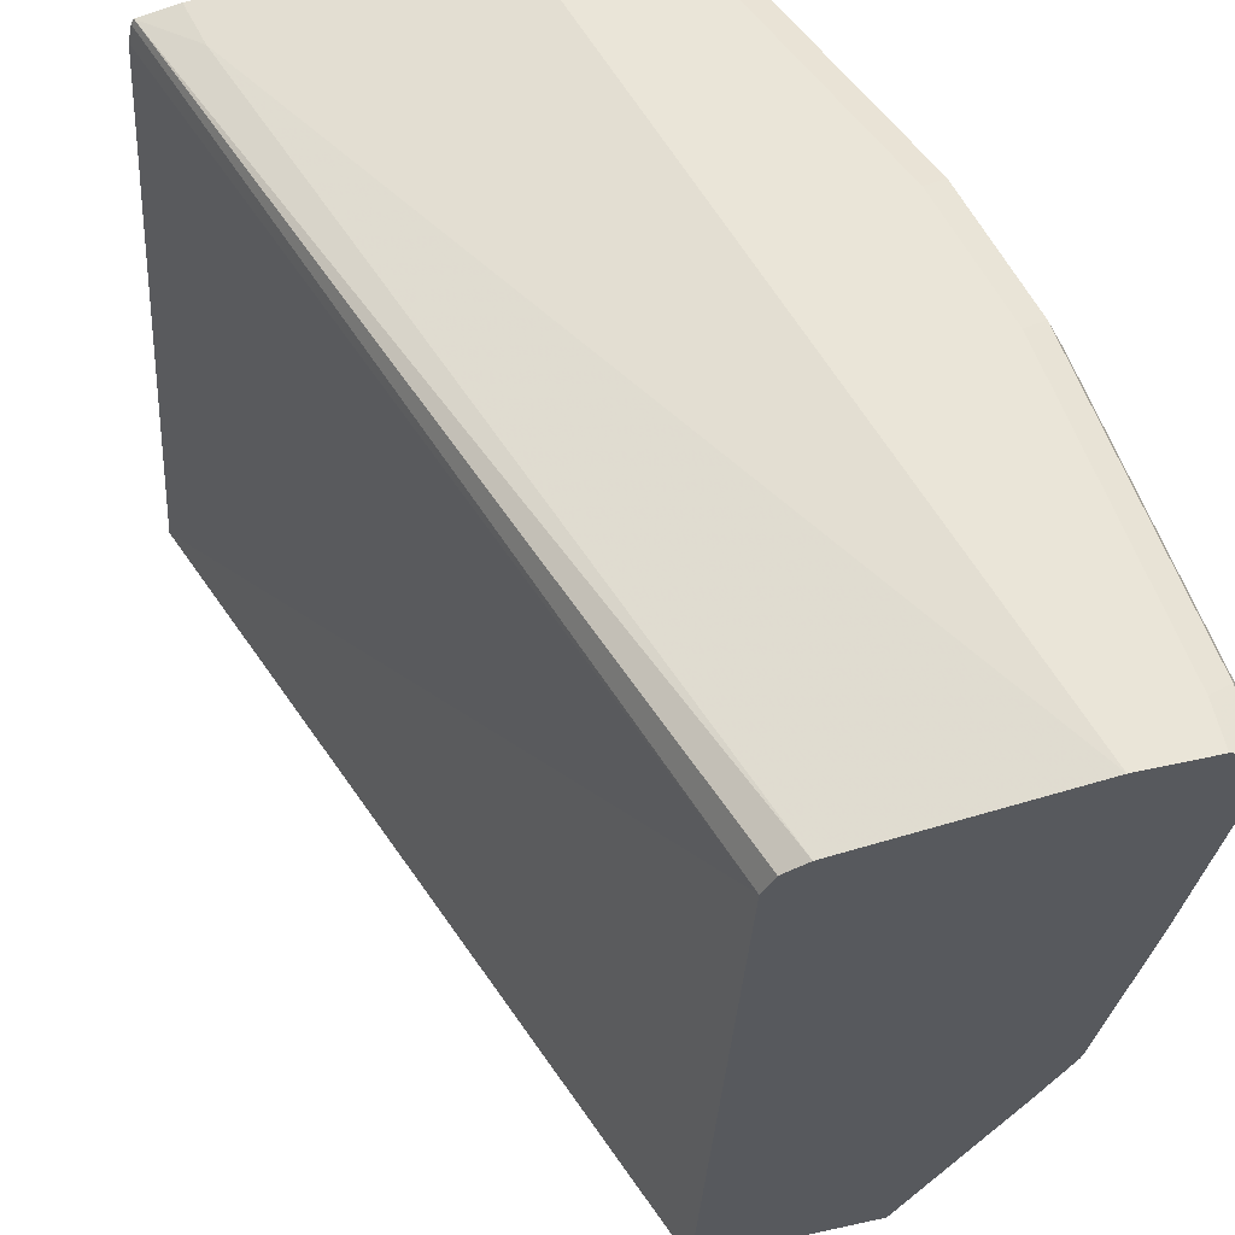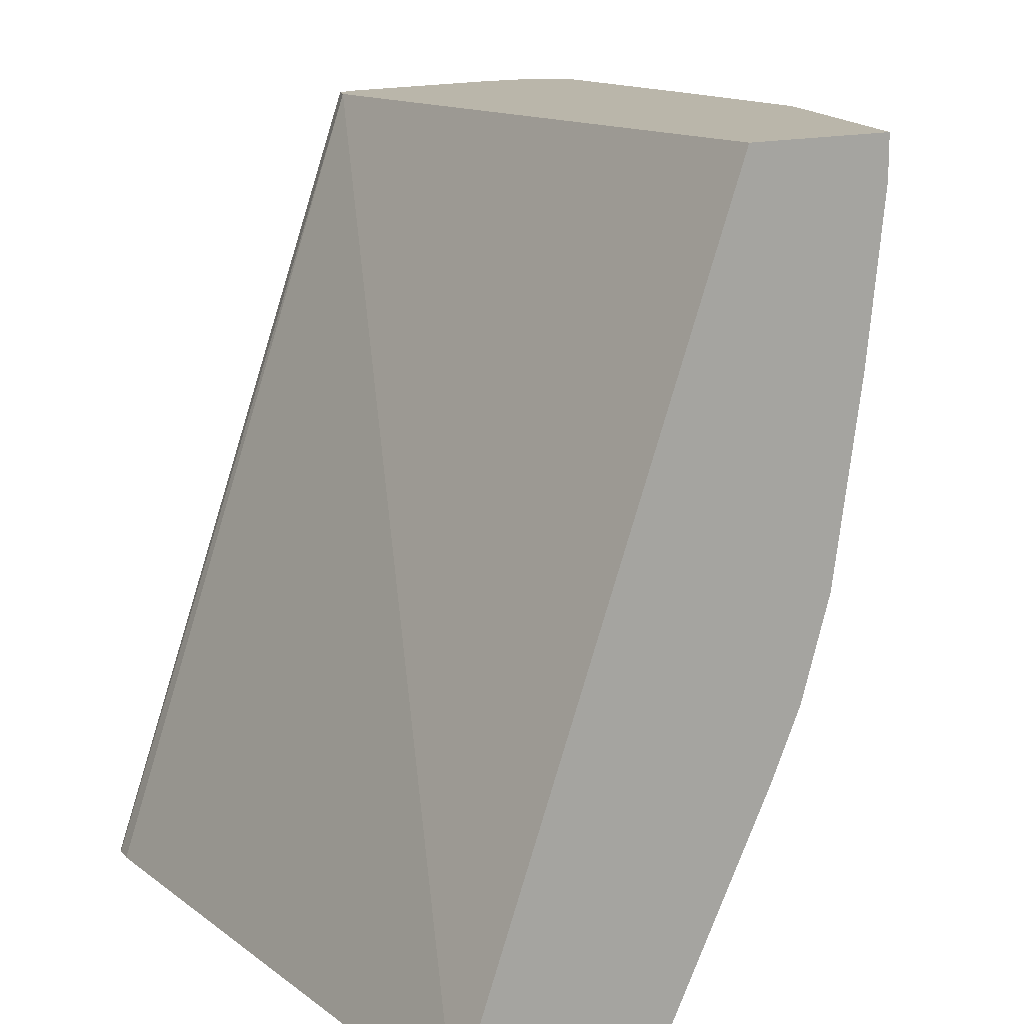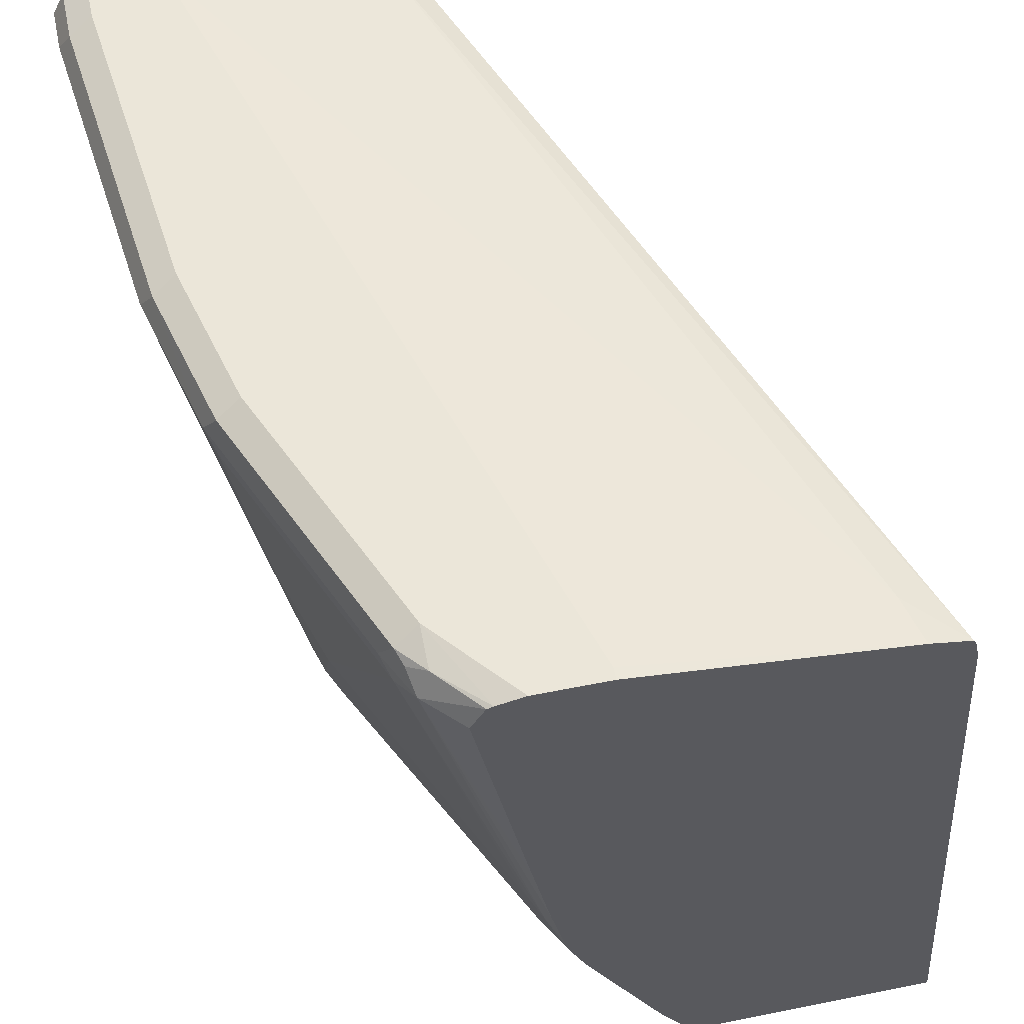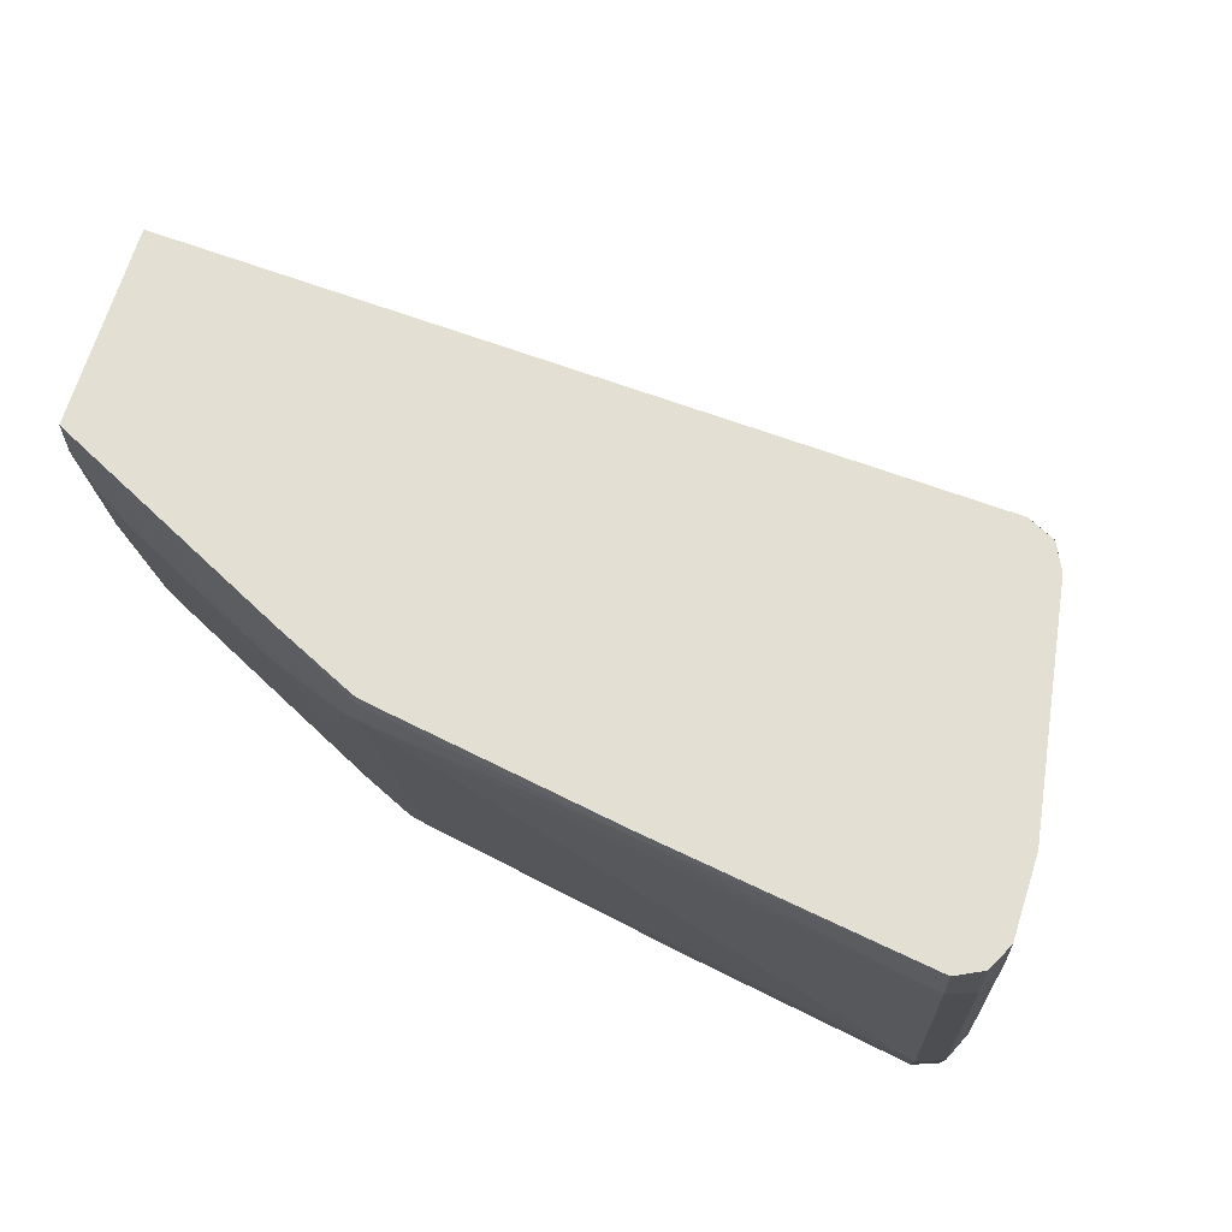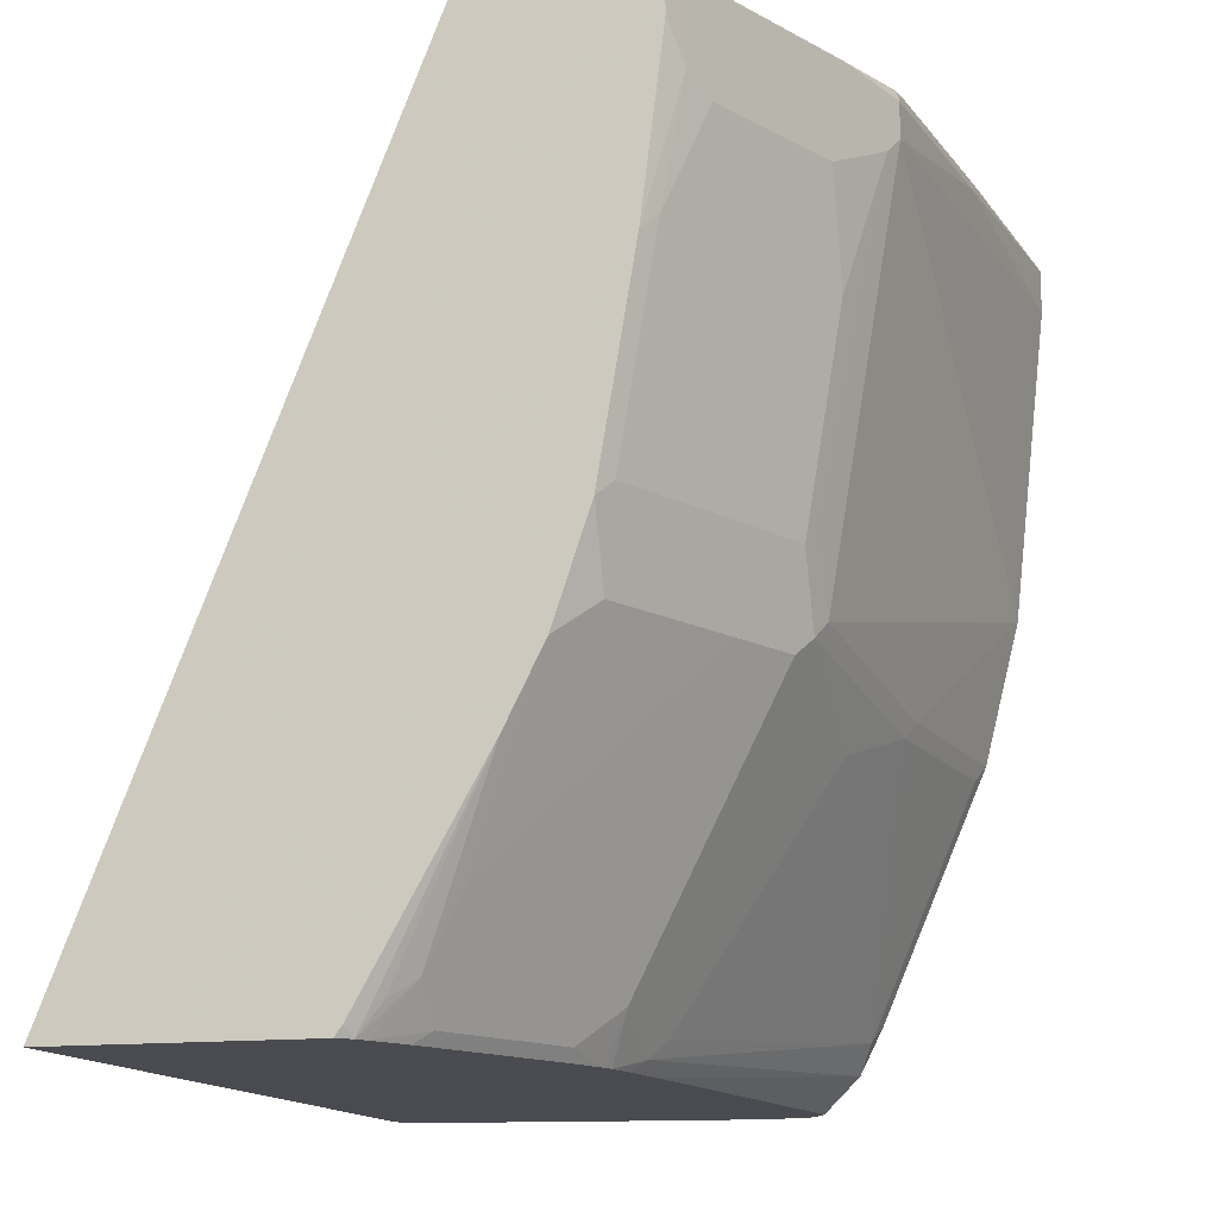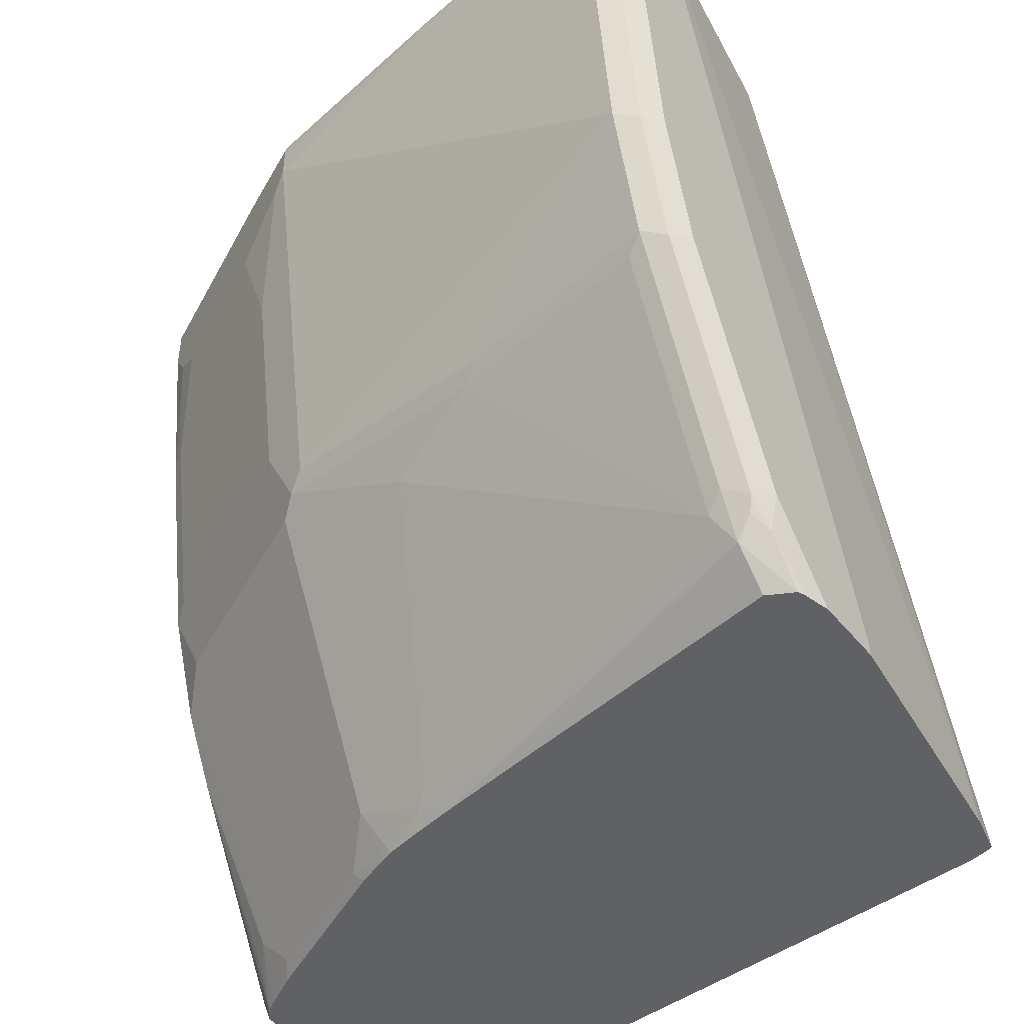
<metadata>
{"format":"obj","ext":"obj","renderer":"f3d","projection":"perspective","resolution":1024,"background":"white","views":[{"elev":59.2,"azim":-12.7,"up":"+Y"},{"elev":13.8,"azim":-37.0,"up":"+Z"},{"elev":57.0,"azim":168.2,"up":"+Y"},{"elev":67.0,"azim":107.4,"up":"+Z"},{"elev":-14.6,"azim":14.4,"up":"+Z"},{"elev":-45.8,"azim":126.3,"up":"+Z"}]}
</metadata>
<code>
v 0.4917 0.01963 -0.4445
v 0.521 0.4002 -0.4445
v 0.6251 0.01963 -0.4445
v 0.6681 0.01963 0.004937
v 0.6861 0.4002 0.004937
v 0.5235 0.4114 -0.4445
v 0.632 0.02529 -0.4445
v 0.6292 0.01963 -0.4388
v 0.7625 0.01963 0.004937
v 0.6924 0.4129 0.004937
v 0.525 0.4145 -0.4445
v 0.6362 0.03193 -0.4445
v 0.6551 0.03812 -0.4192
v 0.6432 0.02861 -0.4288
v 0.6931 0.01963 -0.3245
v 0.7639 0.02238 0.004937
v 0.7625 0.01963 -0.01909
v 0.7051 0.4193 0.004937
v 0.5527 0.4193 -0.4192
v 0.5465 0.4193 -0.4445
v 0.6474 0.05099 -0.4445
v 0.6551 0.05718 -0.4383
v 0.6742 0.03812 -0.3811
v 0.7121 0.01963 -0.2864
v 0.7687 0.03177 0.004937
v 0.7687 0.03177 -0.03814
v 0.7508 0.01963 -0.1138
v 0.8194 0.4383 0.004937
v 0.6861 0.4383 -0.4383
v 0.6861 0.4383 -0.4445
v 0.6505 0.05718 -0.4445
v 0.6742 0.0953 -0.4383
v 0.7694 0.1144 -0.2668
v 0.7313 0.03812 -0.2668
v 0.7127 0.01963 -0.2853
v 0.8004 0.0953 0.004937
v 0.7766 0.04767 -0.04768
v 0.8147 0.1239 -0.04768
v 0.8004 0.0953 -0.03814
v 0.7575 0.02861 -0.1048
v 0.7317 0.01963 -0.2281
v 0.7385 0.02861 -0.2192
v 0.8576 0.4383 0.004937
v 0.7242 0.4383 -0.4445
v 0.6726 0.1015 -0.4445
v 0.6932 0.1334 -0.4383
v 0.7694 0.1525 -0.3049
v 0.7885 0.1525 -0.2668
v 0.7956 0.162 -0.2572
v 0.7956 0.143 -0.2192
v 0.7694 0.0953 -0.2287
v 0.7575 0.06673 -0.2192
v 0.8338 0.162 -0.02859
v 0.8131 0.1207 0.004937
v 0.8131 0.1207 -0.03814
v 0.7575 0.04767 -0.162
v 0.8147 0.143 -0.1048
v 0.8703 0.432 0.004937
v 0.8576 0.4383 -0.01909
v 0.7388 0.4346 -0.4445
v 0.7623 0.4383 -0.4002
v 0.6885 0.1334 -0.4445
v 0.7122 0.1525 -0.4192
v 0.7313 0.1525 -0.3811
v 0.6916 0.1396 -0.4445
v 0.6995 0.1587 -0.4445
v 0.7575 0.162 -0.3335
v 0.7956 0.2382 -0.2954
v 0.8147 0.2954 -0.2763
v 0.8004 0.1715 -0.2477
v 0.8004 0.1525 -0.2096
v 0.8385 0.1715 -0.01909
v 0.8385 0.1715 -3.498e-05
v 0.8194 0.1334 0.004937
v 0.8766 0.4193 0.004937
v 0.8703 0.432 -0.02542
v 0.8512 0.432 -0.197
v 0.8385 0.4383 -0.1906
v 0.7422 0.4333 -0.4445
v 0.7623 0.4335 -0.4216
v 0.775 0.432 -0.4065
v 0.8194 0.4383 -0.2668
v 0.702 0.1653 -0.4445
v 0.7122 0.1906 -0.4383
v 0.7194 0.162 -0.4097
v 0.7504 0.1906 -0.3621
v 0.7194 0.2001 -0.4288
v 0.7766 0.4097 -0.4097
v 0.8338 0.4097 -0.2763
v 0.8194 0.3049 -0.2668
v 0.8576 0.4193 -0.1906
v 0.8766 0.4193 -0.01909
v 0.8576 0.2858 -3.498e-05
v 0.8576 0.2908 0.004937
v 0.8385 0.1765 0.004937
v 0.8373 0.1709 0.004937
v 0.8385 0.4193 -0.2668
v 0.8321 0.432 -0.2731
v 0.7687 0.4193 -0.4256
v 0.7496 0.4193 -0.4445
v 0.7718 0.4288 -0.4145
v 0.7813 0.4193 -0.4002
v 0.7056 0.1813 -0.4445
v 0.7076 0.1906 -0.4445
v 0.7115 0.2092 -0.4445
v 0.7211 0.2606 -0.4445
v 0.7496 0.4188 -0.4445
v 0.7497 0.4193 -0.4445
f 50 52 51
f 53 72 73
f 50 70 71
f 53 73 54
f 61 98 81
f 50 71 57
f 49 70 50
f 49 69 70
f 49 68 69
f 50 57 52
f 53 57 71
f 59 76 77
f 53 70 72
f 54 73 74
f 58 75 92
f 58 92 76
f 59 77 78
f 60 61 80
f 60 80 79
f 61 81 80
f 47 85 67
f 61 82 98
f 53 71 70
f 47 64 85
f 38 57 53
f 47 68 49
f 34 42 41
f 63 66 83
f 34 41 35
f 36 53 54
f 36 39 53
f 37 40 38
f 38 53 55
f 38 55 39
f 38 40 56
f 38 56 52
f 38 52 57
f 39 55 53
f 40 42 56
f 43 58 76
f 43 76 59
f 44 61 60
f 45 62 46
f 46 63 64
f 46 64 47
f 46 62 65
f 46 65 66
f 46 66 63
f 47 67 68
f 47 49 48
f 63 83 84
f 80 101 99
f 63 87 85
f 79 80 99
f 79 99 100
f 80 81 101
f 81 102 101
f 81 98 97
f 81 97 102
f 83 103 84
f 84 99 88
f 84 88 87
f 84 103 104
f 84 104 105
f 84 105 99
f 85 87 86
f 88 99 102
f 88 102 89
f 89 102 97
f 90 97 91
f 99 105 106
f 99 106 107
f 99 107 108
f 99 108 100
f 99 101 102
f 33 42 34
f 77 82 78
f 63 84 87
f 77 98 82
f 77 91 97
f 63 85 64
f 67 85 86
f 67 86 68
f 68 86 87
f 68 87 88
f 68 88 69
f 69 89 97
f 69 97 90
f 69 90 70
f 69 88 89
f 70 90 91
f 70 91 72
f 72 91 92
f 72 92 93
f 72 93 73
f 73 93 94
f 73 94 95
f 73 95 96
f 73 96 74
f 75 94 93
f 75 93 92
f 76 92 77
f 77 92 91
f 77 97 98
f 33 52 42
f 42 52 56
f 33 50 51
f 1 24 35
f 1 35 41
f 1 41 27
f 1 27 17
f 1 17 9
f 1 9 4
f 1 4 5
f 1 5 2
f 2 5 6
f 3 7 8
f 4 9 16
f 4 16 25
f 4 25 36
f 4 36 54
f 4 54 74
f 4 74 96
f 4 96 95
f 4 95 94
f 4 94 75
f 4 75 58
f 4 58 43
f 4 43 28
f 4 28 18
f 1 15 24
f 4 18 10
f 1 8 15
f 1 7 3
f 33 51 52
f 1 2 6
f 1 6 11
f 1 11 20
f 1 20 30
f 1 30 44
f 1 44 60
f 1 60 79
f 1 79 100
f 1 100 108
f 1 108 107
f 1 107 106
f 1 106 105
f 1 104 103
f 1 103 83
f 1 83 66
f 1 66 65
f 1 65 62
f 1 62 45
f 1 45 31
f 1 31 21
f 1 21 12
f 1 12 7
f 1 3 8
f 4 10 5
f 1 105 104
f 6 10 11
f 23 34 35
f 23 35 24
f 25 26 39
f 25 39 36
f 26 37 38
f 26 38 39
f 26 27 40
f 26 40 37
f 27 41 42
f 27 42 40
f 28 43 59
f 28 59 78
f 28 78 82
f 28 82 61
f 28 61 44
f 28 30 29
f 31 45 32
f 32 45 46
f 32 46 47
f 33 47 48
f 33 48 49
f 5 10 6
f 33 49 50
f 23 33 34
f 23 47 33
f 28 44 30
f 22 31 32
f 7 13 14
f 23 32 47
f 7 12 13
f 7 14 15
f 7 15 8
f 9 17 16
f 11 19 20
f 11 18 19
f 12 21 22
f 12 22 13
f 13 22 32
f 13 32 23
f 10 18 11
f 18 28 19
f 13 24 15
f 13 15 14
f 21 31 22
f 16 17 26
f 16 26 25
f 19 28 29
f 17 27 26
f 20 29 30
f 19 29 20
f 13 23 24

</code>
